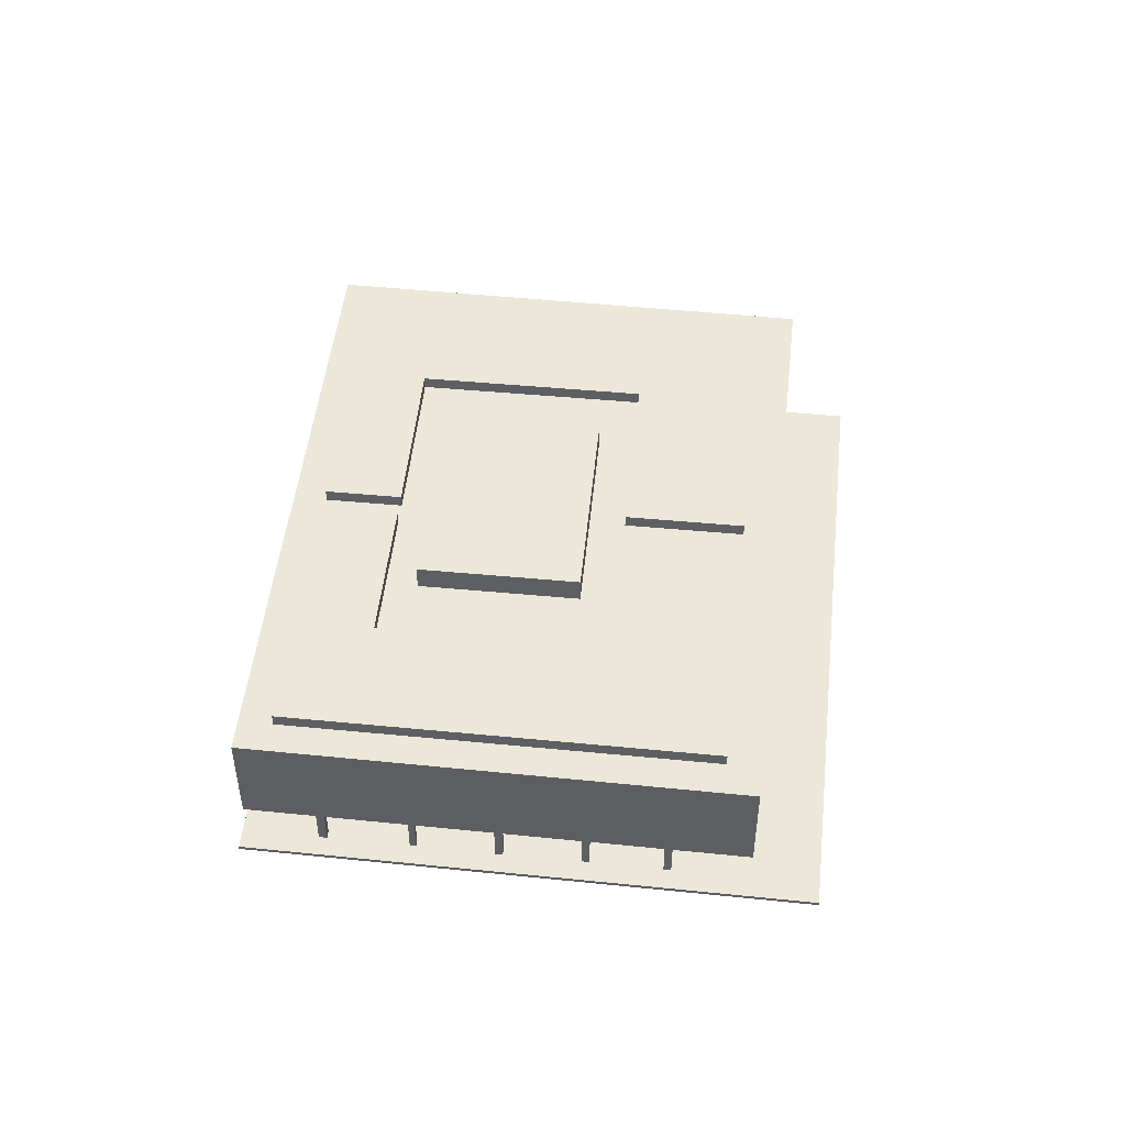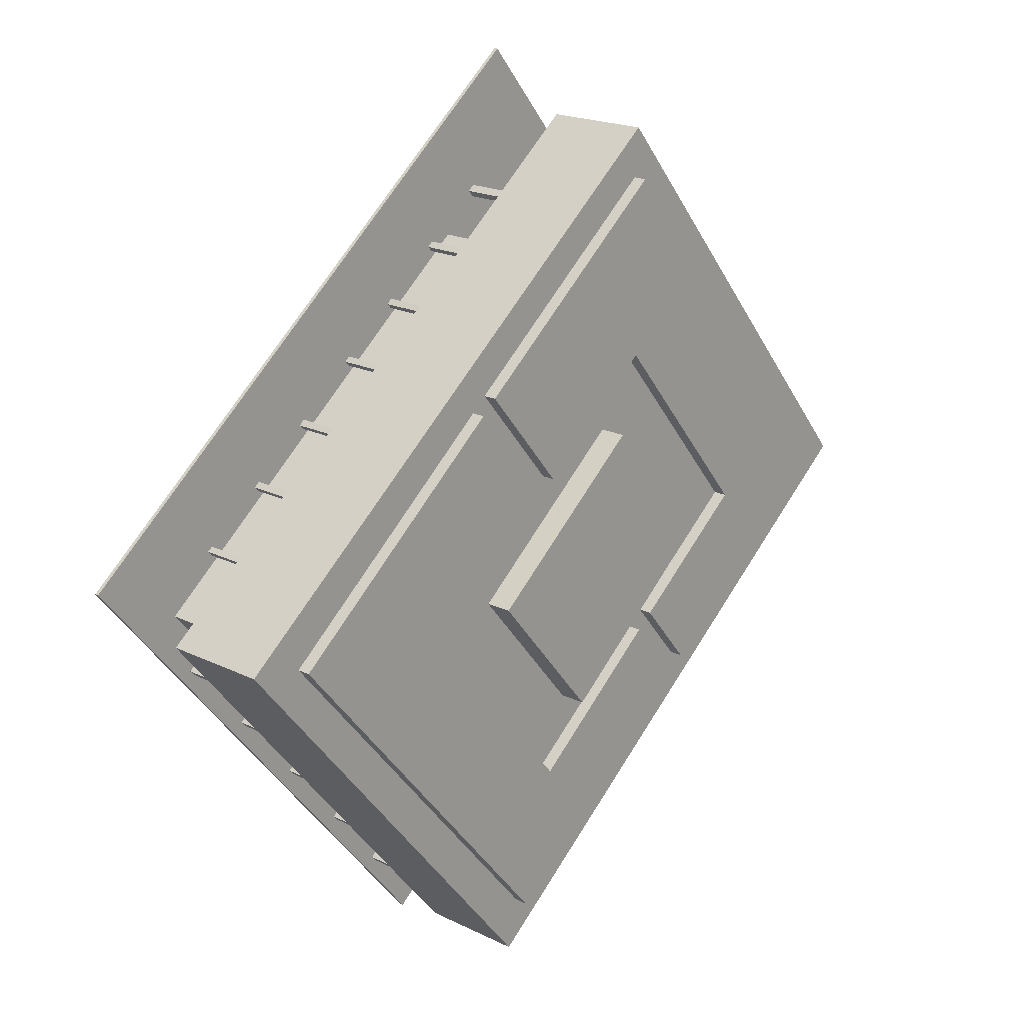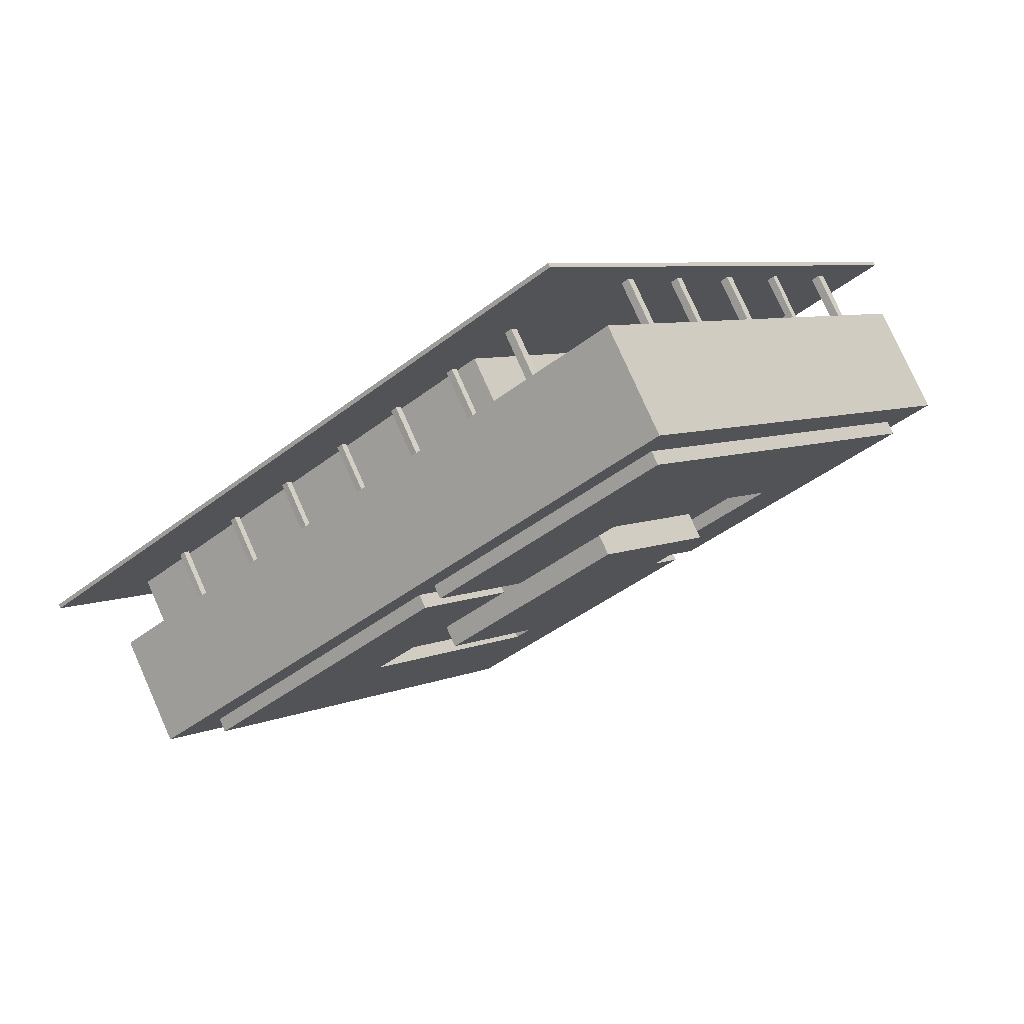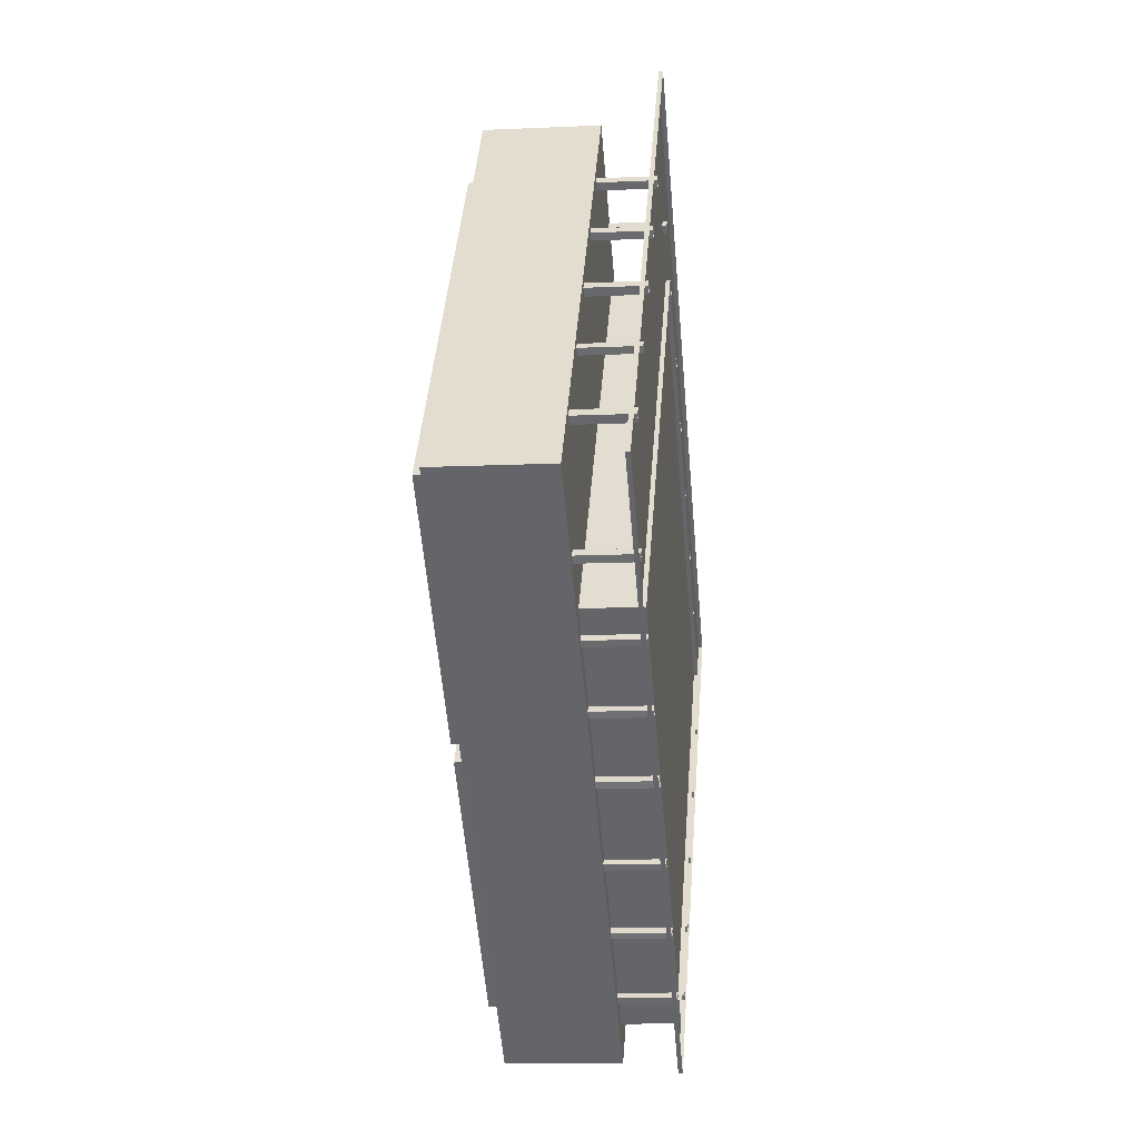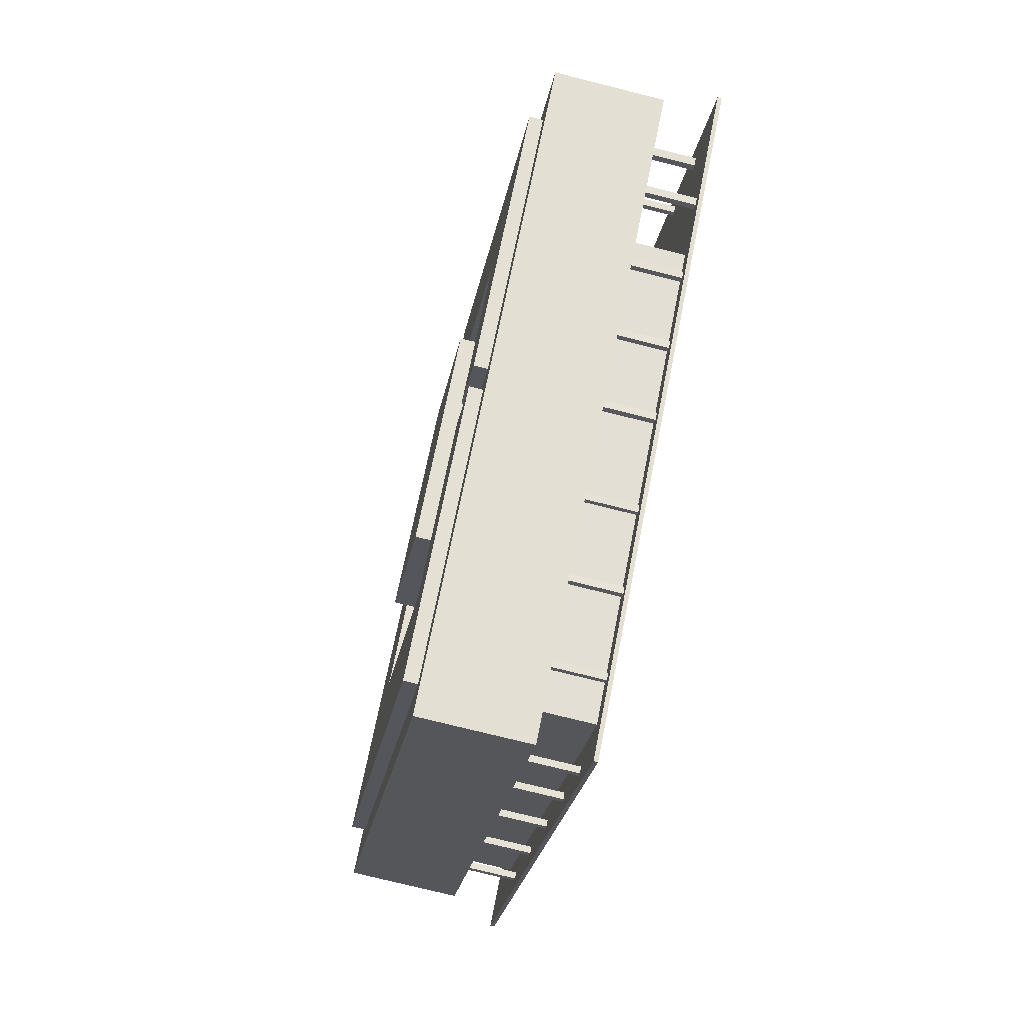
<metadata>
{"format":"obj","ext":"obj","renderer":"f3d","projection":"perspective","resolution":1024,"background":"white","views":[{"elev":49.9,"azim":-44.2,"up":"+Y"},{"elev":19.1,"azim":133.1,"up":"+Z"},{"elev":77.6,"azim":156.1,"up":"+Z"},{"elev":-12.6,"azim":-83.9,"up":"+Z"},{"elev":-74.6,"azim":-104.1,"up":"+Z"}]}
</metadata>
<code>
o Building_HSR_Geb�ude_8
v -12.84 13.1 -13.05
v -12.84 12.1 -13.05
v -28.74 13.1 0.1143
v -28.74 12.1 0.1143
v -7.425 13.1 25.85
v -7.425 12.1 25.85
v 8.459 13.1 12.69
v 8.459 12.1 12.69
v 2.335 13.1 5.301
v 2.335 12.1 5.301
v -6.7 13.1 12.78
v -6.7 12.1 12.78
v -17.9 13.1 -0.8987
v -17.9 12.1 -0.8987
v -8.922 13.1 -8.335
v -8.922 12.1 -8.335
v -7.66 13.1 -9.371
v -7.66 12.1 -9.371
v 2.509 13.1 -17.9
v 2.509 12.1 -17.9
v 13.99 13.1 -4.216
v 13.99 12.1 -4.216
v 3.605 13.1 4.5
v 3.605 12.1 4.5
v 9.623 13.1 11.68
v 9.623 12.1 11.68
v 26.59 13.1 -2.547
v 26.59 12.1 -2.547
v 5.2 13.1 -28.04
v 5.2 12.1 -28.04
v -11.55 13.1 -14
v -11.55 12.1 -14
v -33.39 0.4047 -0.1417
v -33.39 0.1047 -0.1417
v -25.63 0.4047 9.331
v -25.63 0.1047 9.331
v -17.01 0.4047 19.86
v -17.01 0.1047 19.86
v -5.263 0.4047 34.21
v -5.263 0.1047 34.21
v 34 0.4047 1.828
v 34 0.1047 1.828
v 5.926 0.4047 -32.51
v 5.926 0.1047 -32.51
v -26.53 4.105 -4.372
v -26.53 0.1047 -4.372
v -26.15 4.105 -3.949
v -26.15 0.1047 -3.949
v -25.73 4.105 -4.317
v -25.73 0.1047 -4.317
v -26.11 4.105 -4.751
v -26.11 0.1047 -4.751
v -23.92 4.105 8.919
v -23.92 0.1047 8.919
v -23.6 4.105 9.287
v -23.6 0.1047 9.287
v -23.2 4.105 8.931
v -23.2 0.1047 8.931
v -23.52 4.105 8.563
v -23.52 0.1047 8.563
v -17.52 4.105 -11.95
v -17.52 0.1047 -11.95
v -17.18 4.105 -11.6
v -17.18 0.1047 -11.6
v -16.79 4.105 -11.95
v -16.79 0.1047 -11.95
v -17.13 4.105 -12.32
v -17.13 0.1047 -12.32
v 1.579 4.105 -27.78
v 1.579 0.1047 -27.78
v 1.889 4.105 -27.45
v 1.889 0.1047 -27.45
v 2.267 4.105 -27.78
v 2.267 0.1047 -27.78
v 1.964 4.105 -28.12
v 1.964 0.1047 -28.12
v -7.395 4.105 -20.4
v -7.395 0.1047 -20.4
v -7.773 4.105 -20.07
v -7.773 0.1047 -20.07
v -7.471 4.105 -19.73
v -7.471 0.1047 -19.73
v -7.1 4.105 -20.07
v -7.1 0.1047 -20.07
v -2.821 4.105 -24.32
v -2.821 0.1047 -24.32
v -3.184 4.105 -23.98
v -3.184 0.1047 -23.98
v -2.829 4.105 -23.6
v -2.829 0.1047 -23.6
v -2.466 4.105 -23.94
v -2.466 0.1047 -23.94
v -21.47 4.105 -8.781
v -21.47 0.1047 -8.781
v -21.85 4.105 -8.447
v -21.85 0.1047 -8.447
v -21.51 4.105 -8.057
v -21.51 0.1047 -8.057
v -21.13 4.105 -8.402
v -21.13 0.1047 -8.402
v 5.76 4.105 16.9
v 5.76 0.1047 16.9
v 6.107 4.105 17.27
v 6.107 0.1047 17.27
v 6.478 4.105 16.91
v 6.478 0.1047 16.91
v 6.138 4.105 16.56
v 6.138 0.1047 16.56
v 1.473 4.105 20.46
v 1.473 0.1047 20.46
v 1.798 4.105 20.81
v 1.798 0.1047 20.81
v 2.191 4.105 20.45
v 2.191 0.1047 20.45
v 1.866 4.105 20.1
v 1.866 0.1047 20.1
v 17.08 4.105 -17.2
v 17.08 0.1047 -17.2
v 16.72 4.105 -16.87
v 16.72 0.1047 -16.87
v 17.07 4.105 -16.49
v 17.07 0.1047 -16.49
v 17.42 4.105 -16.82
v 17.42 0.1047 -16.82
v -12.8 4.105 -15.97
v -12.8 0.1047 -15.97
v -13.18 4.105 -15.6
v -13.18 0.1047 -15.6
v -12.8 4.105 -15.21
v -12.8 0.1047 -15.21
v -12.42 4.105 -15.57
v -12.42 0.1047 -15.57
v 10.44 4.105 13.75
v 10.44 0.1047 13.75
v 10.79 4.105 13.43
v 10.79 0.1047 13.43
v 10.48 4.105 13.07
v 10.48 0.1047 13.07
v 10.12 4.105 13.39
v 10.12 0.1047 13.39
v 19.44 4.105 6.359
v 19.44 0.1047 6.359
v 19.81 4.105 6.025
v 19.81 0.1047 6.025
v 19.49 4.105 5.68
v 19.49 0.1047 5.68
v 19.13 4.105 6.014
v 19.13 0.1047 6.014
v 14.68 4.105 9.643
v 14.68 0.1047 9.643
v 15 4.105 9.988
v 15 0.1047 9.988
v 15.38 4.105 9.632
v 15.38 0.1047 9.632
v 15.06 4.105 9.298
v 15.06 0.1047 9.298
v -11.53 4.105 23.98
v -11.53 0.1047 23.98
v -11.15 4.105 24.43
v -11.15 0.1047 24.43
v -10.69 4.105 24.04
v -10.69 0.1047 24.04
v -11.08 4.105 23.59
v -11.08 0.1047 23.59
v -19.78 4.105 14.05
v -19.78 0.1047 14.05
v -19.39 4.105 14.5
v -19.39 0.1047 14.5
v -18.92 4.105 14.09
v -18.92 0.1047 14.09
v -19.3 4.105 13.64
v -19.3 0.1047 13.64
v -15.47 4.105 19.14
v -15.47 0.1047 19.14
v -15.1 4.105 19.56
v -15.1 0.1047 19.56
v -14.67 4.105 19.18
v -14.67 0.1047 19.18
v -15.05 4.105 18.76
v -15.05 0.1047 18.76
v 24.3 4.105 2.374
v 24.3 0.1047 2.374
v 23.99 4.105 2.018
v 23.99 0.1047 2.018
v 23.64 4.105 2.329
v 23.64 0.1047 2.329
v 23.96 4.105 2.674
v 23.96 0.1047 2.674
v -28.41 4.105 3.465
v -28.41 0.1047 3.465
v -28 4.105 3.954
v -28 0.1047 3.954
v -27.51 4.105 3.543
v -27.51 0.1047 3.543
v -27.93 4.105 3.053
v -27.93 0.1047 3.053
v -2.995 4.105 23.93
v -2.995 0.1047 23.93
v -2.602 4.105 24.38
v -2.602 0.1047 24.38
v -2.148 4.105 23.99
v -2.148 0.1047 23.99
v -2.534 4.105 23.54
v -2.534 0.1047 23.54
v -12.29 14.1 -2.302
v -12.29 12.1 -2.302
v -4.19 14.1 7.383
v -4.19 12.1 7.383
v 8.149 14.1 -3.014
v 8.149 12.1 -3.014
v 0.04371 14.1 -12.73
v 0.04371 12.1 -12.73
v 8.822 4.105 -27.45
v 8.822 0.1047 -27.45
v 8.466 4.105 -27.13
v 8.466 0.1047 -27.13
v 8.806 4.105 -26.75
v 8.806 0.1047 -26.75
v 9.162 4.105 -27.07
v 9.162 0.1047 -27.07
v 12.74 4.105 -22.54
v 12.74 0.1047 -22.54
v 12.38 4.105 -22.22
v 12.38 0.1047 -22.22
v 12.72 4.105 -21.84
v 12.72 0.1047 -21.84
v 13.09 4.105 -22.16
v 13.09 0.1047 -22.16
v 21.53 4.105 -11.83
v 21.53 0.1047 -11.83
v 21.17 4.105 -11.51
v 21.17 0.1047 -11.51
v 21.51 4.105 -11.14
v 21.51 0.1047 -11.14
v 21.88 4.105 -11.45
v 21.88 0.1047 -11.45
v 26.05 4.105 -6.432
v 26.05 0.1047 -6.432
v 25.7 4.105 -6.109
v 25.7 0.1047 -6.109
v 26.04 4.105 -5.73
v 26.04 0.1047 -5.73
v 26.39 4.105 -6.053
v 26.39 0.1047 -6.053
v 4.633 4.105 -29.31
v 4.633 0.1047 -29.31
v -22.77 4.105 -6.699
v -22.77 0.1047 -6.699
v -16.1 4.105 1.394
v -16.1 0.1047 1.394
v -7.38 4.105 11.96
v -7.38 0.1047 11.96
v -6.7 4.105 12.78
v -6.7 0.1047 12.78
v 0.1197 4.105 21.05
v 0.1197 0.1047 21.05
v 27.53 4.105 -1.556
v 27.53 0.1047 -1.556
v 17.73 4.105 -13.43
v 17.73 0.1047 -13.43
v -32.27 12.1 -0.3867
v -32.27 4.105 -0.3867
v -7.766 12.1 29.46
v -7.766 4.105 29.46
v 30.52 12.1 -1.99
v 30.52 4.105 -1.99
v 6.009 12.1 -31.82
v 6.009 4.105 -31.82
f 1 2 3
f 2 4 3
f 3 4 5
f 4 6 5
f 5 6 7
f 6 8 7
f 7 8 9
f 8 10 9
f 9 10 11
f 10 12 11
f 11 12 13
f 12 14 13
f 13 14 15
f 14 16 15
f 15 16 1
f 16 2 1
f 2 16 14
f 12 10 8
f 12 8 6
f 14 12 6
f 14 6 4
f 2 14 4
f 17 18 19
f 18 20 19
f 19 20 21
f 20 22 21
f 21 22 23
f 22 24 23
f 23 24 25
f 24 26 25
f 25 26 27
f 26 28 27
f 27 28 29
f 28 30 29
f 29 30 31
f 30 32 31
f 31 32 17
f 32 18 17
f 26 24 22
f 28 26 22
f 28 22 20
f 30 28 20
f 30 20 18
f 32 30 18
f 245 246 247
f 246 248 247
f 247 248 249
f 248 250 249
f 249 250 251
f 250 252 251
f 251 252 253
f 252 254 253
f 253 254 255
f 254 256 255
f 255 256 257
f 256 258 257
f 257 258 259
f 258 260 259
f 259 260 245
f 260 246 245
f 261 262 263
f 262 264 263
f 263 264 265
f 264 266 265
f 265 266 267
f 266 268 267
f 267 268 261
f 268 262 261
f 266 264 262
f 268 266 262
f 205 207 209
f 211 205 209
f 45 46 47
f 46 48 47
f 47 48 49
f 48 50 49
f 49 50 51
f 50 52 51
f 51 52 45
f 52 46 45
f 53 54 55
f 54 56 55
f 55 56 57
f 56 58 57
f 57 58 59
f 58 60 59
f 59 60 53
f 60 54 53
f 61 62 63
f 62 64 63
f 63 64 65
f 64 66 65
f 65 66 67
f 66 68 67
f 67 68 61
f 68 62 61
f 69 70 71
f 70 72 71
f 71 72 73
f 72 74 73
f 73 74 75
f 74 76 75
f 75 76 69
f 76 70 69
f 77 78 79
f 78 80 79
f 79 80 81
f 80 82 81
f 81 82 83
f 82 84 83
f 83 84 77
f 84 78 77
f 85 86 87
f 86 88 87
f 87 88 89
f 88 90 89
f 89 90 91
f 90 92 91
f 91 92 85
f 92 86 85
f 93 94 95
f 94 96 95
f 95 96 97
f 96 98 97
f 97 98 99
f 98 100 99
f 99 100 93
f 100 94 93
f 101 102 103
f 102 104 103
f 103 104 105
f 104 106 105
f 105 106 107
f 106 108 107
f 107 108 101
f 108 102 101
f 109 110 111
f 110 112 111
f 111 112 113
f 112 114 113
f 113 114 115
f 114 116 115
f 115 116 109
f 116 110 109
f 117 118 119
f 118 120 119
f 119 120 121
f 120 122 121
f 121 122 123
f 122 124 123
f 123 124 117
f 124 118 117
f 125 126 127
f 126 128 127
f 127 128 129
f 128 130 129
f 129 130 131
f 130 132 131
f 131 132 125
f 132 126 125
f 133 134 135
f 134 136 135
f 135 136 137
f 136 138 137
f 137 138 139
f 138 140 139
f 139 140 133
f 140 134 133
f 141 142 143
f 142 144 143
f 143 144 145
f 144 146 145
f 145 146 147
f 146 148 147
f 147 148 141
f 148 142 141
f 149 150 151
f 150 152 151
f 151 152 153
f 152 154 153
f 153 154 155
f 154 156 155
f 155 156 149
f 156 150 149
f 157 158 159
f 158 160 159
f 159 160 161
f 160 162 161
f 161 162 163
f 162 164 163
f 163 164 157
f 164 158 157
f 165 166 167
f 166 168 167
f 167 168 169
f 168 170 169
f 169 170 171
f 170 172 171
f 171 172 165
f 172 166 165
f 173 174 175
f 174 176 175
f 175 176 177
f 176 178 177
f 177 178 179
f 178 180 179
f 179 180 173
f 180 174 173
f 181 182 183
f 182 184 183
f 183 184 185
f 184 186 185
f 185 186 187
f 186 188 187
f 187 188 181
f 188 182 181
f 189 190 191
f 190 192 191
f 191 192 193
f 192 194 193
f 193 194 195
f 194 196 195
f 195 196 189
f 196 190 189
f 197 198 199
f 198 200 199
f 199 200 201
f 200 202 201
f 201 202 203
f 202 204 203
f 203 204 197
f 204 198 197
f 213 214 215
f 214 216 215
f 215 216 217
f 216 218 217
f 217 218 219
f 218 220 219
f 219 220 213
f 220 214 213
f 221 222 223
f 222 224 223
f 223 224 225
f 224 226 225
f 225 226 227
f 226 228 227
f 227 228 221
f 228 222 221
f 229 230 231
f 230 232 231
f 231 232 233
f 232 234 233
f 233 234 235
f 234 236 235
f 235 236 229
f 236 230 229
f 237 238 239
f 238 240 239
f 239 240 241
f 240 242 241
f 241 242 243
f 242 244 243
f 243 244 237
f 244 238 237
f 7 11 5
f 9 11 7
f 3 5 11
f 13 3 11
f 1 13 15
f 3 13 1
f 21 23 25
f 27 21 25
f 29 19 21
f 29 21 27
f 31 17 19
f 29 31 19
f 33 34 35
f 34 36 35
f 35 36 37
f 36 38 37
f 37 38 39
f 38 40 39
f 39 40 41
f 40 42 41
f 41 42 43
f 42 44 43
f 43 44 33
f 44 34 33
f 37 39 41
f 43 37 41
f 35 37 43
f 33 35 43
f 205 206 207
f 206 208 207
f 207 208 209
f 208 210 209
f 209 210 211
f 210 212 211
f 211 212 205
f 212 206 205
f 206 212 210
f 206 210 208
f 49 45 47
f 51 45 49
f 53 55 57
f 59 53 57
f 67 63 65
f 61 63 67
f 75 71 73
f 69 71 75
f 77 81 83
f 79 81 77
f 87 89 91
f 85 87 91
f 93 95 97
f 99 93 97
f 107 101 103
f 105 107 103
f 115 111 113
f 109 111 115
f 117 121 123
f 119 121 117
f 131 127 129
f 125 127 131
f 139 133 135
f 137 139 135
f 147 141 143
f 145 147 143
f 155 149 151
f 153 155 151
f 163 159 161
f 157 159 163
f 171 167 169
f 165 167 171
f 173 175 177
f 179 173 177
f 183 187 181
f 185 187 183
f 193 189 191
f 195 189 193
f 203 199 201
f 197 199 203
f 215 217 219
f 213 215 219
f 221 225 227
f 223 225 221
f 229 233 235
f 231 233 229
f 239 241 243
f 237 239 243
f 253 255 257
f 259 253 257
f 251 253 259
f 249 251 259
f 245 249 259
f 247 249 245
f 261 263 265
f 267 261 265

</code>
